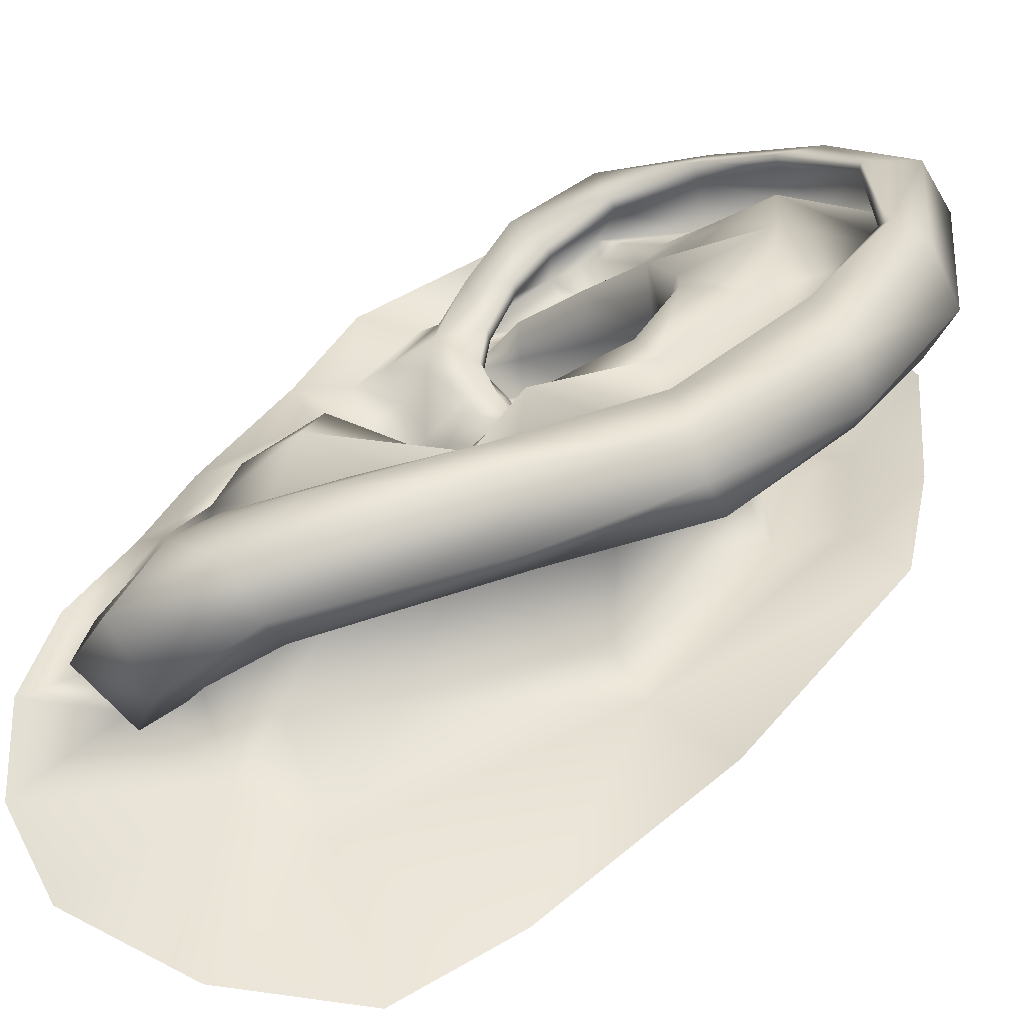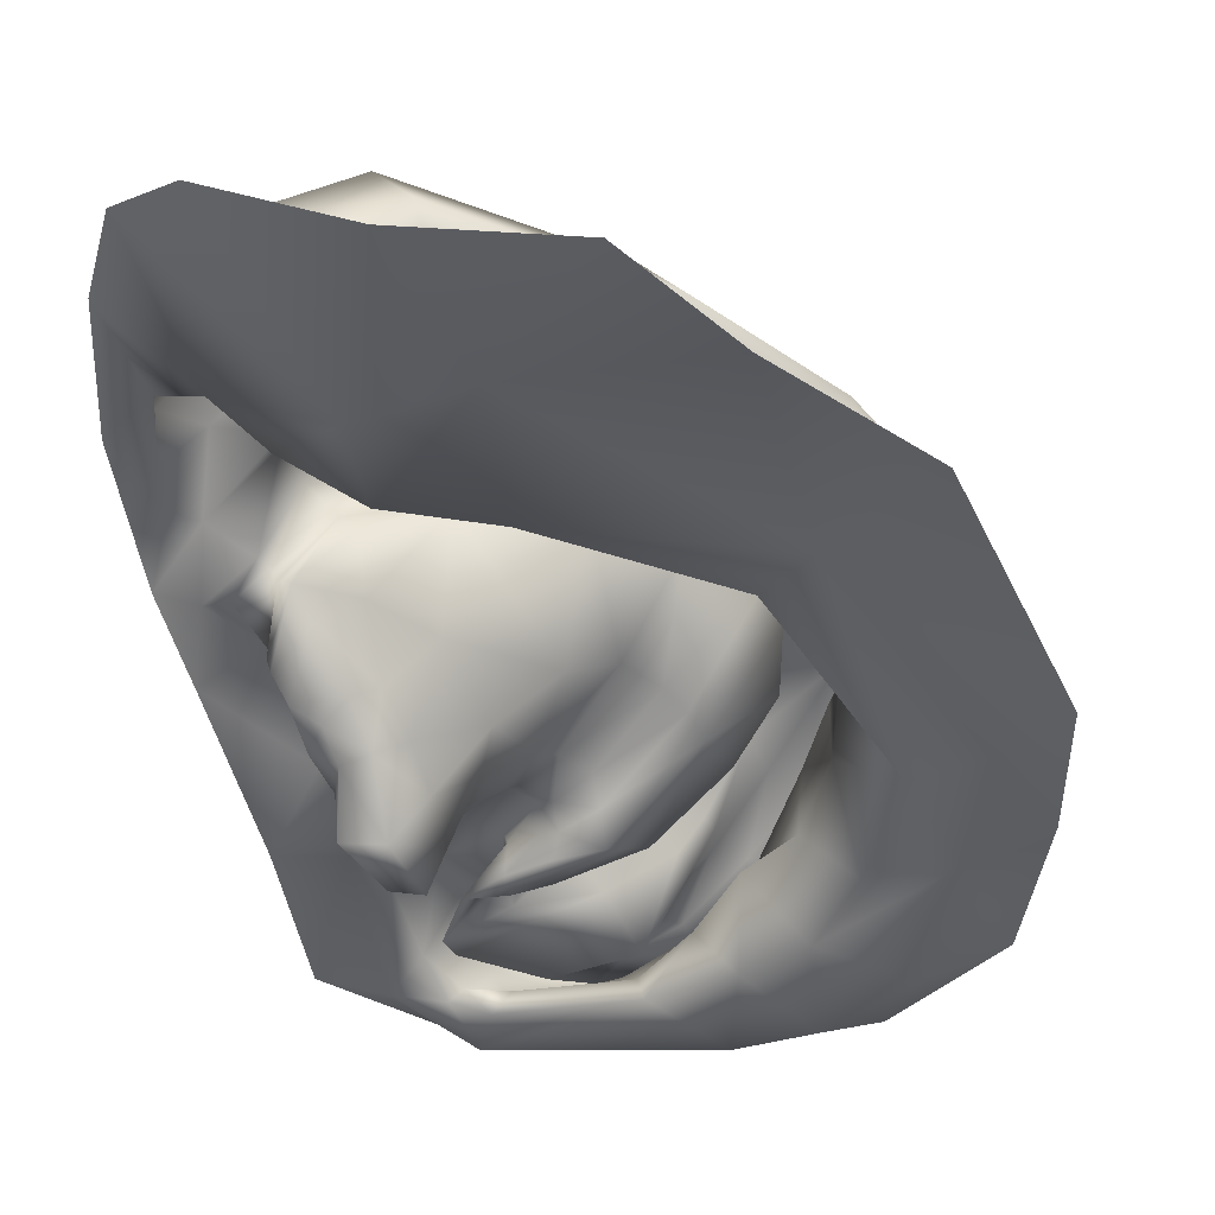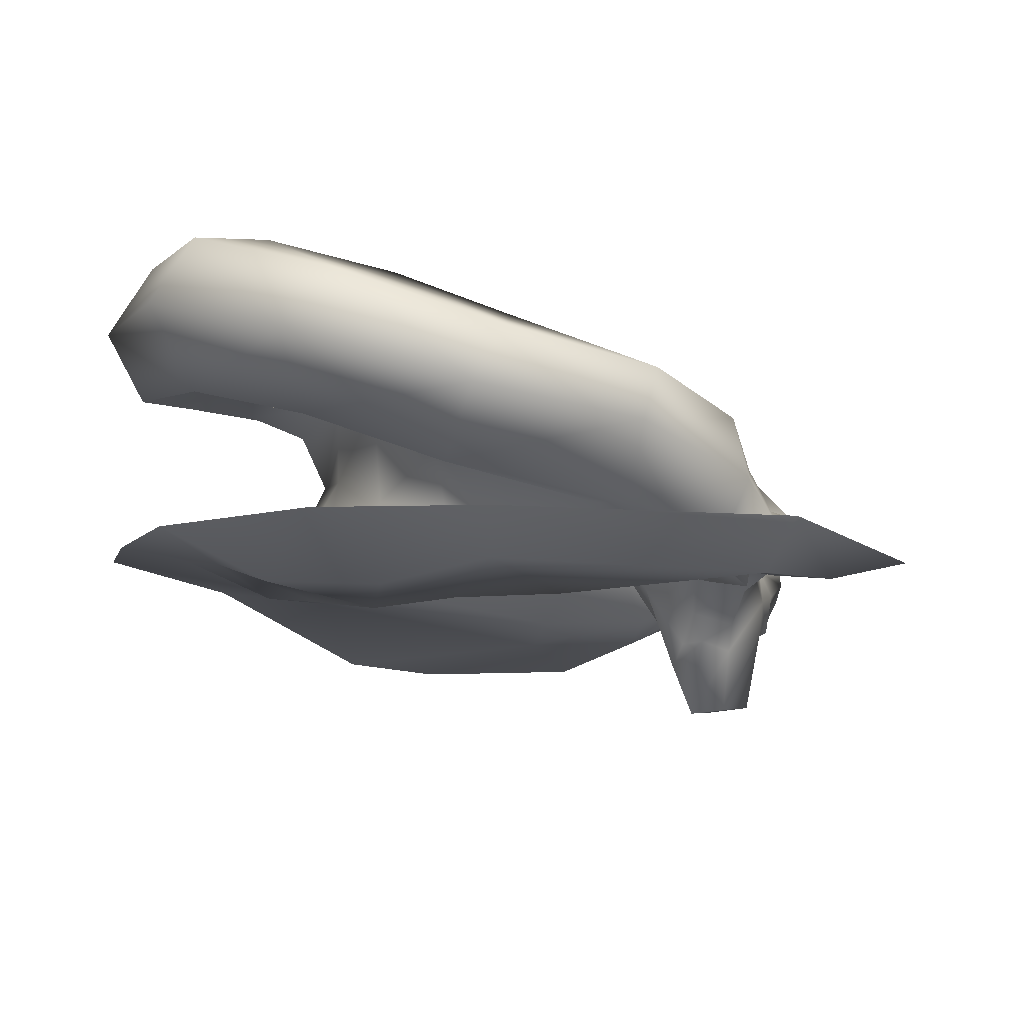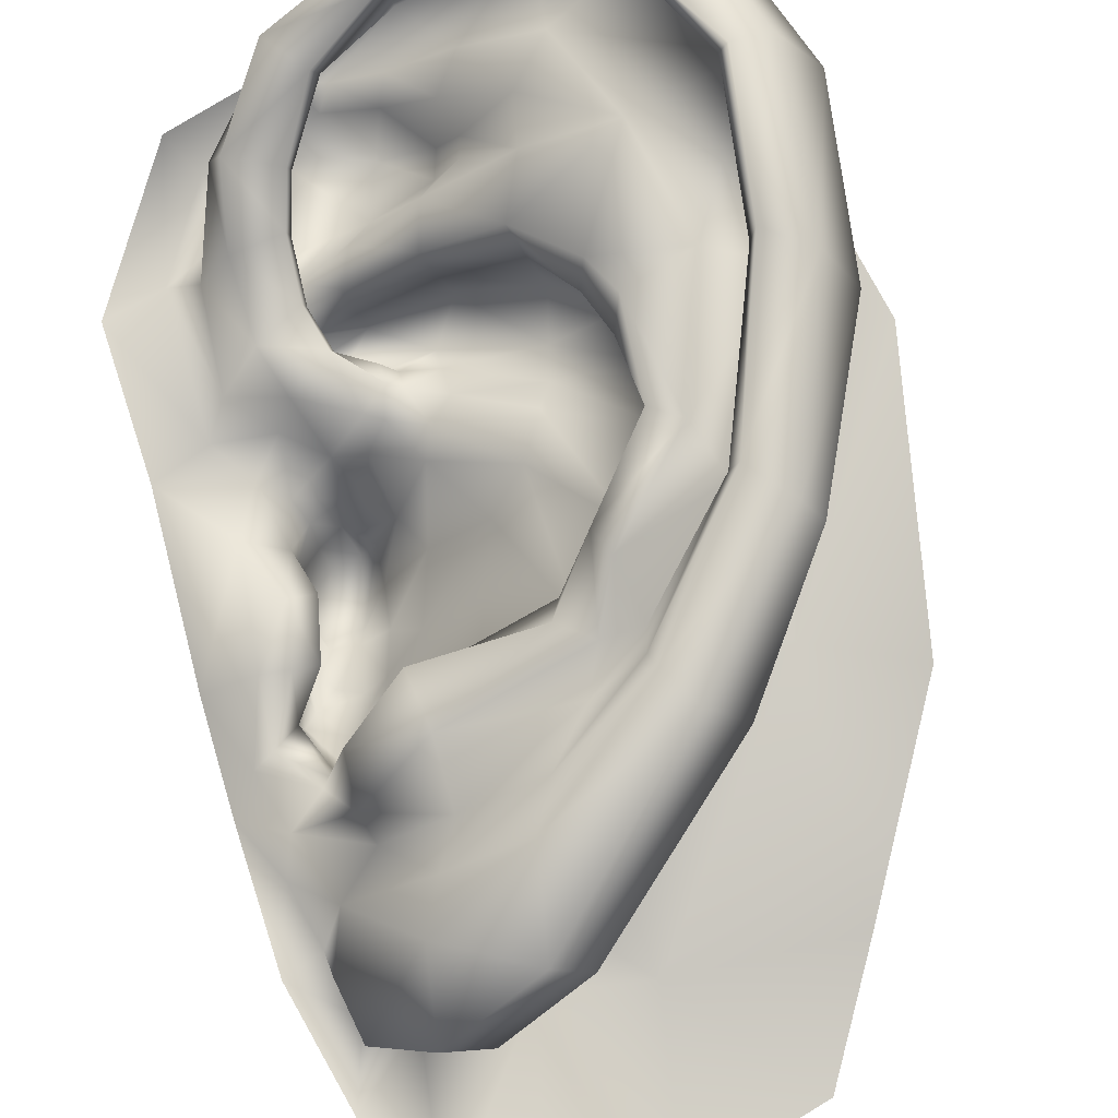
<metadata>
{"format":"obj","ext":"obj","renderer":"f3d","projection":"perspective","resolution":1024,"background":"white","views":[{"elev":37.5,"azim":26.3,"up":"+Y"},{"elev":-41.7,"azim":14.6,"up":"+Y"},{"elev":-5.4,"azim":-175.8,"up":"+Y"},{"elev":78.5,"azim":-13.5,"up":"+Y"}]}
</metadata>
<code>
o ear
v 2.091 0.00215 1.362
v 2.955 0.2062 -1.774
v 2.235 -0.1244 -1.511
v 1.484 0.1113 0.8708
v -0.1341 -0.1543 2.423
v 0.09913 -0.3033 4.119
v -1.151 -0.1031 2.85
v -1.037 -0.2851 3.951
v 0.7818 -0.2211 -4.849
v -0.153 -0.03283 -5.188
v -0.6566 -0.2437 -3.884
v 0.2679 -0.2619 -3.717
v 2.452 0.08508 -3.074
v 1.811 -0.1589 -4.363
v 1.015 -0.3281 -3.352
v 1.622 -0.2283 -2.624
v -2.295 0.5476 5.751
v -1.495 0.05956 6.264
v -2.144 0.2792 3.986
v -2.626 0.522 3.867
v -2.857 0.7837 4.734
v -2.859 0.2272 -1.733
v -2.966 -0.09826 -3.43
v -3.621 0.05039 -3.205
v -3.481 0.1789 -1.492
v -1.86 0.313 3.223
v -2.836 0.4481 3.192
v -3.251 0.6564 3.38
v -3.017 0.6209 2.517
v -3.381 0.3986 1.832
v 3.27 0.1574 1.888
v 2.172 -0.5145 4.129
v 1.425 -0.5802 5.53
v -0.1367 -0.5344 6.023
v 3.755 0.2387 -1.407
v 3.35 0.2488 -2.937
v 1.269 0.3425 -5.628
v 2.671 0.2869 -4.628
v -2.644 0.322 -4.813
v -2.391 -0.1171 -4.48
v -0.1868 0.3539 -5.602
v -2.16 -0.0622 -4.017
v -2.474 -0.08549 -3.687
v -1.864 0.3478 4.219
v -2.642 0.809 4.133
v -1.994 1.811 4.394
v -1.5 1.071 4.439
v -1.569 0.5077 3.819
v -1.204 1.009 4.06
v -0.7932 0.8062 2.33
v -0.8385 1.341 2.347
v 0.1797 1.078 1.546
v 0.4536 1.65 1.386
v 1.724 0.9291 -1.405
v 1.949 1.408 -1.365
v 1.691 1.574 0.145
v 1.276 1.054 0.3794
v -0.15 0.3001 -3.707
v -0.802 0.2129 -4.183
v -0.2461 0.5055 -4.143
v -0.9161 2.544 3.973
v -0.515 2.02 4.057
v 2.344 2.303 0.7396
v 2.127 2.679 0.5817
v 0.8411 2.888 2.152
v 1.292 2.234 2.31
v 2.673 2.085 -5.174
v 2.288 2.623 -5.195
v 2.959 2.651 -3.618
v 3.402 2.11 -3.37
v -1.405 1.077 -5.238
v -1.513 1.519 -5.097
v -0.3077 1.804 -5.605
v -0.06511 1.32 -5.791
v -2.259 0.6757 -4.304
v -2.128 1.216 -4.151
v -2.631 0.3347 -2.121
v -2.211 0.6505 -2.446
v -2.268 0.8657 -3.298
v -2.61 0.1963 -3.299
v -2.194 0.2477 -1.683
v -2.014 0.6391 -1.891
v 3.199 2.14 -1.275
v 2.865 2.631 -1.583
v -1.883 2.087 3.45
v -2.788 0.7968 3.471
v -0.7604 2.607 2.868
v 1.69 2.802 0.1512
v 0.5792 2.854 1.723
v 2.329 2.877 -1.836
v 2.511 2.847 -3.548
v 1.738 2.668 -4.81
v -1.132 1.569 -4.637
v -0.3231 1.956 -5.127
v -1.695 0.9882 -3.355
v -1.546 1.179 -3.909
v -1.704 0.7451 -2.718
v -1.557 0.6408 -2.261
v -0.6737 1.558 2.881
v -0.4445 1.622 3.801
v -2.339 0.06616 -3.725
v -2.067 0.2713 -4.3
v -1.275 0.4538 -4.903
v 0.2221 0.7572 -5.131
v 1.51 1.77 -5.672
v 1.031 2.27 -5.613
v 0.6399 2.333 -5.061
v -2.516 0.1482 -1.297
v -2.231 -0.05372 -1.101
v -1.77 0.1053 -1.375
v -1.374 0.6387 -1.574
v -1.115 0.5831 -1.841
v -2.775 0.4432 -0.7105
v 0.4313 2.764 0.6848
v 1.34 2.741 -0.3417
v 1.012 2.756 -0.5268
v 0.3182 2.455 0.3456
v 1.08 2.17 -0.5538
v 0.9473 2.262 -1.34
v 1.295 1.568 -1.203
v 1.357 1.616 -0.5015
v 0.732 1.417 0.1812
v 0.5153 1.935 0.26
v 0.5998 2.351 1.275
v 1.632 2.243 0.1684
v 1.812 2.776 -1.816
v 2.658 2.169 -1.602
v -1.133 0.7945 -4.495
v -1.699 0.4712 -4.326
v -0.7141 0.3881 -4.046
v -0.5674 0.992 -4.337
v 1.018 2.388 -4.211
v 2.113 2.028 -4.931
v 1.134 1.611 -5.36
v 0.232 1.669 -4.505
v -0.1475 1.105 -3.794
v -0.05632 1.511 -4.131
v -2.451 0.8374 0.01619
v -2.167 0.4601 -0.04601
v -2.329 0.1924 -0.5582
v -2.286 0.5255 0.6378
v -2.544 0.7521 0.6523
v -2.887 0.622 1.33
v -2.617 0.248 1.081
v -2.404 0.2644 0.6035
v -2.522 0.003344 0.5692
v -2.421 -0.107 -0.2774
v 0.519 2.692 1.569
v 1.593 2.583 0.1656
v 1.738 2.56 -4.768
v 0.7275 2.175 -5.105
v 1.463 2.737 -3.126
v 0.6043 2.127 -3.804
v 0.5243 2.121 -3.265
v 2.747 2.594 -3.492
v 2.411 2.767 -3.498
v 1.038 2.777 -1.569
v -1.043 1.374 -4.658
v -0.2586 1.723 -5.14
v -0.2095 1.004 -5.294
v 2.266 2.649 -1.771
v -1.382 0.7583 -4.905
v 0.02926 1.467 -3.522
v 0.07677 1.465 -3.735
v -0.2298 1.073 -3.501
v -0.4262 1.495 -3.22
v -0.5467 1.601 -2.682
v 0.2456 2.262 -2.559
v 0.3992 1.626 -2.41
v -0.4017 1.028 -2.579
v 0.8238 2.594 -2
v 0.7658 2.079 -1.843
v 1.123 1.31 -1.795
v -0.4643 1.102 -4.64
v -0.9772 0.9392 -4.716
v -0.9063 0.6585 -3.374
v -2.291 0.1391 -3.296
v -1.672 0.3808 -3.018
v -1.147 0.9555 -3.112
v -1.676 0.4558 -2.763
v -1.305 0.9661 -2.709
v -0.1768 1.883 0.977
v 0.1623 2.334 1.307
v -0.05465 1.702 0.7441
v -0.04015 2.137 1.765
v -0.5144 2.541 2.374
v -1.532 2.116 1.106
v -1.419 2.348 1.757
v -1.286 1.602 1.077
v -1.389 2.013 2.451
v -1.638 2.103 2.928
v -1.945 1.266 1.448
v -2.219 1.599 1.596
v -2.51 0.6448 1.775
v -2.436 0.6126 1.67
v -2.229 1.474 2.166
v -2.12 1.296 2.467
v -2.568 1.115 2.888
v -2.874 0.8206 2.123
v -2.851 0.7587 0.6239
v -3.1 0.5252 1.448
v -3.441 0.3851 0.616
v -2.378 0.4913 1.623
v -1.654 0.8511 -3.357
v -1.503 1.066 -3.916
v -1.662 0.6077 -2.716
v -1.511 0.5151 -2.257
v -2.246 -0.112 -2.729
v -1.039 0.106 -2.096
v -1.5 0.05474 -2.142
v -1.123 0.4206 -2.074
v -0.9575 0.3171 -1.983
v -1.937 -0.04006 -2.265
v -1.418 0.2573 -1.281
v -1.199 0.5369 -1.507
v -0.9539 0.5008 -1.77
v -0.5414 0.5917 -1.584
v -0.5557 0.4268 -1.888
v -0.5641 0.1668 -2.144
v -0.4506 0.6955 -0.3118
v -0.05124 1.008 -0.6758
v -0.78 0.6364 -1.309
v -0.9086 0.4709 -1.041
v 0.2148 1.054 -1.142
v 0.373 0.9414 -1.394
v 0.4495 0.8954 -1.756
v 0.08481 1.352 0.8875
v -1.215 0.6037 -2.545
v -0.273 0.4505 -2.569
v -1.147 0.1631 -2.51
v 0.569 0.9876 -2.299
v -0.9632 1.194 1.367
v -2.121 -0.3536 -0.8952
v -1.746 -0.2498 -1.031
v -2.391 -0.4047 -0.1057
v -2.459 -0.3697 0.3983
v -2.63 0.1502 1.085
v -1.515 -0.05053 -0.9635
v -1.292 0.009449 -0.6828
v -1.077 0.1971 -0.2781
v -1.299 0.5603 0.5297
v -1.769 0.5597 1.154
v -1.74 0.9724 1.565
v -2.149 0.2522 1.31
v -2.257 0.4589 1.601
v -2.463 -0.2648 0.9312
v -2.58 -0.01321 1.092
v -2.214 -0.4864 0.3256
v -2.259 -1.121 0.1161
v -1.969 -0.2165 0.8594
v -2.233 -0.3697 0.7327
v -2.086 -0.5964 -0.6942
v -1.836 -0.5072 -0.8257
v -1.647 -0.5286 -0.7567
v -1.552 -0.7466 -0.6412
v -1.56 -0.5415 -0.1765
v -1.601 -0.3173 0.2995
v -1.717 -0.08497 0.7614
v -1.916 -0.432 0.3528
v -1.845 -1.173 0.05803
v -1.724 -1.192 -0.66
v -2.033 -1.154 -0.5766
v -1.95 0.1328 -3.967
v -1.773 0.1656 -4.197
v -0.9979 0.4743 -4.474
v -0.08465 0.8755 -4.389
v 2.423 1.602 -1.468
v 2.097 1.962 -3.02
v 3.12 1.532 -3.18
v 2.98 1.679 -1.539
v 1.934 1.731 0.3077
v 2.461 1.788 0.5038
v 0.7505 1.82 1.698
v 1.237 1.87 2.099
v 0.4019 0.5723 -3.292
v 1.013 0.6429 -2.956
v 1.482 0.8867 -2.28
v 1.477 1.601 -2.333
v 1.656 1.977 -3.65
v 2.382 1.421 -4.64
v 1.031 1.519 -4.324
v 1.053 1.508 -3.107
v 0.4418 1.012 -3.805
v 1.406 1.177 -5.014
v -1.675 0.3612 -2.494
v -1.509 0.04031 -2.416
f 1 3 4
f 5 1 4
f 7 6 5
f 10 12 9
f 13 15 16
f 17 8 19
f 21 19 20
f 22 24 25
f 8 26 19
f 28 20 27
f 29 28 27
f 1 32 31
f 33 6 34
f 1 35 2
f 2 36 13
f 37 14 38
f 40 41 39
f 23 39 24
f 40 11 10
f 13 3 2
f 13 38 14
f 9 15 14
f 9 41 10
f 43 40 23
f 8 34 6
f 19 45 20
f 45 47 46
f 47 48 49
f 50 26 7
f 51 52 53
f 54 56 57
f 58 59 60
f 46 62 61
f 64 66 63
f 67 69 70
f 71 73 74
f 76 71 75
f 78 80 77
f 82 77 81
f 64 83 84
f 79 75 80
f 85 45 46
f 85 61 87
f 89 64 88
f 88 84 90
f 91 68 92
f 94 72 93
f 95 76 79
f 97 79 78
f 78 98 97
f 93 76 96
f 20 86 27
f 48 19 26
f 49 99 100
f 101 75 102
f 103 75 71
f 104 71 74
f 68 105 106
f 92 106 107
f 109 81 108
f 82 110 111
f 98 111 112
f 108 25 113
f 115 117 114
f 118 120 121
f 118 122 123
f 114 125 115
f 115 127 126
f 128 130 131
f 132 134 135
f 131 136 137
f 138 140 113
f 142 144 141
f 145 147 140
f 148 88 149
f 150 107 151
f 152 153 154
f 132 155 133
f 91 150 156
f 138 141 139
f 84 70 69
f 90 69 91
f 126 155 152
f 115 157 116
f 159 93 158
f 149 124 148
f 134 159 160
f 156 133 155
f 156 90 91
f 161 88 90
f 158 160 159
f 155 161 156
f 125 161 127
f 65 62 66
f 87 65 89
f 163 136 165
f 166 163 165
f 168 166 167
f 154 164 163
f 169 167 170
f 152 168 171
f 172 120 119
f 126 171 157
f 131 175 128
f 176 129 177
f 178 176 177
f 181 178 180
f 175 160 162
f 183 117 182
f 184 117 123
f 183 124 114
f 186 89 148
f 185 148 124
f 188 182 187
f 189 182 184
f 188 185 183
f 191 87 186
f 190 186 185
f 192 187 189
f 143 195 144
f 193 188 187
f 196 190 188
f 198 85 191
f 197 191 190
f 194 193 195
f 199 196 194
f 27 198 29
f 199 198 197
f 143 200 201
f 200 138 113
f 194 201 199
f 30 199 201
f 202 201 200
f 202 113 25
f 153 135 137
f 172 168 169
f 192 195 193
f 205 95 204
f 204 97 206
f 158 96 205
f 206 98 207
f 129 204 177
f 177 206 208
f 209 211 212
f 162 205 129
f 213 206 207
f 208 178 177
f 214 111 110
f 215 112 111
f 216 218 212
f 219 212 218
f 221 223 220
f 224 222 221
f 225 217 224
f 226 218 225
f 122 221 227
f 121 224 122
f 120 225 121
f 106 74 73
f 107 73 94
f 135 160 174
f 137 164 153
f 151 94 159
f 150 134 133
f 165 130 176
f 166 176 179
f 167 179 181
f 170 181 228
f 137 174 131
f 230 219 229
f 173 226 120
f 229 226 231
f 227 220 232
f 234 109 233
f 147 236 235
f 203 144 195
f 238 110 234
f 240 223 239
f 241 220 240
f 242 232 241
f 242 245 243
f 244 247 245
f 248 235 236
f 250 246 244
f 253 233 252
f 254 234 253
f 256 239 255
f 257 240 256
f 244 258 250
f 145 144 237
f 246 146 247
f 251 236 246
f 258 241 257
f 251 259 248
f 248 260 249
f 260 262 249
f 259 258 257
f 259 256 260
f 255 260 256
f 128 162 129
f 101 42 43
f 263 102 264
f 264 103 265
f 265 104 266
f 11 263 59
f 60 265 266
f 59 264 265
f 268 270 267
f 267 272 271
f 271 274 273
f 99 274 100
f 15 275 276
f 278 54 277
f 269 279 280
f 281 282 283
f 270 70 83
f 267 278 268
f 272 83 63
f 267 56 55
f 274 63 66
f 56 273 53
f 100 66 62
f 273 51 53
f 70 280 67
f 268 282 279
f 284 74 105
f 281 104 284
f 49 62 47
f 99 26 51
f 283 266 281
f 281 280 279
f 280 105 67
f 58 283 275
f 3 57 4
f 277 282 278
f 277 3 16
f 53 57 56
f 52 4 57
f 276 283 282
f 50 5 52
f 16 276 277
f 12 58 275
f 140 108 113
f 140 233 109
f 81 22 108
f 23 77 80
f 43 80 101
f 119 116 157
f 118 117 116
f 145 139 141
f 231 170 229
f 119 171 172
f 227 123 122
f 232 184 227
f 243 189 232
f 173 169 231
f 192 245 203
f 229 228 230
f 237 245 247
f 237 146 145
f 147 252 233
f 208 285 180
f 180 228 181
f 286 213 210
f 207 210 213
f 112 207 98
f 212 112 216
f 230 210 209
f 285 230 228
f 215 223 222
f 216 222 217
f 262 235 249
f 261 252 262
f 255 253 261
f 214 239 223
f 254 239 238
f 1 2 3
f 5 6 1
f 7 8 6
f 10 11 12
f 13 14 15
f 17 18 8
f 21 17 19
f 22 23 24
f 8 7 26
f 28 21 20
f 29 30 28
f 1 6 32
f 33 32 6
f 1 31 35
f 2 35 36
f 37 9 14
f 40 10 41
f 23 40 39
f 40 42 11
f 13 16 3
f 13 36 38
f 9 12 15
f 9 37 41
f 43 42 40
f 8 18 34
f 19 44 45
f 45 44 47
f 47 44 48
f 50 51 26
f 51 50 52
f 54 55 56
f 58 11 59
f 46 47 62
f 64 65 66
f 67 68 69
f 71 72 73
f 76 72 71
f 78 79 80
f 82 78 77
f 64 63 83
f 79 76 75
f 85 86 45
f 85 46 61
f 89 65 64
f 88 64 84
f 91 69 68
f 94 73 72
f 95 96 76
f 97 95 79
f 78 82 98
f 93 72 76
f 20 45 86
f 48 44 19
f 49 48 99
f 101 80 75
f 103 102 75
f 104 103 71
f 68 67 105
f 92 68 106
f 109 110 81
f 82 81 110
f 98 82 111
f 108 22 25
f 115 116 117
f 118 119 120
f 118 121 122
f 114 124 125
f 115 125 127
f 128 129 130
f 132 133 134
f 131 130 136
f 138 139 140
f 142 143 144
f 145 146 147
f 148 89 88
f 150 92 107
f 152 132 153
f 132 152 155
f 91 92 150
f 138 142 141
f 84 83 70
f 90 84 69
f 126 127 155
f 115 126 157
f 159 94 93
f 149 125 124
f 134 151 159
f 156 150 133
f 156 161 90
f 161 149 88
f 158 162 160
f 155 127 161
f 125 149 161
f 65 61 62
f 87 61 65
f 163 164 136
f 166 154 163
f 168 154 166
f 154 153 164
f 169 168 167
f 152 154 168
f 172 173 120
f 126 152 171
f 131 174 175
f 176 130 129
f 178 179 176
f 181 179 178
f 175 174 160
f 183 114 117
f 184 182 117
f 183 185 124
f 186 87 89
f 185 186 148
f 188 183 182
f 189 187 182
f 188 190 185
f 191 85 87
f 190 191 186
f 192 193 187
f 143 194 195
f 193 196 188
f 196 197 190
f 198 86 85
f 197 198 191
f 194 196 193
f 199 197 196
f 27 86 198
f 199 29 198
f 143 142 200
f 200 142 138
f 194 143 201
f 30 29 199
f 202 30 201
f 202 200 113
f 153 132 135
f 172 171 168
f 192 203 195
f 205 96 95
f 204 95 97
f 158 93 96
f 206 97 98
f 129 205 204
f 177 204 206
f 209 210 211
f 162 158 205
f 213 208 206
f 208 180 178
f 214 215 111
f 215 216 112
f 216 217 218
f 219 209 212
f 221 222 223
f 224 217 222
f 225 218 217
f 226 219 218
f 122 224 221
f 121 225 224
f 120 226 225
f 106 105 74
f 107 106 73
f 135 134 160
f 137 136 164
f 151 107 94
f 150 151 134
f 165 136 130
f 166 165 176
f 167 166 179
f 170 167 181
f 137 135 174
f 230 209 219
f 173 231 226
f 229 219 226
f 227 221 220
f 234 110 109
f 147 146 236
f 203 237 144
f 238 214 110
f 240 220 223
f 241 232 220
f 242 243 232
f 242 244 245
f 244 246 247
f 248 249 235
f 250 251 246
f 253 234 233
f 254 238 234
f 256 240 239
f 257 241 240
f 244 242 258
f 145 141 144
f 246 236 146
f 251 248 236
f 258 242 241
f 251 250 259
f 248 259 260
f 260 261 262
f 259 250 258
f 259 257 256
f 255 261 260
f 128 175 162
f 101 263 42
f 263 101 102
f 264 102 103
f 265 103 104
f 11 42 263
f 60 59 265
f 59 263 264
f 268 269 270
f 267 270 272
f 271 272 274
f 99 273 274
f 15 12 275
f 278 55 54
f 269 268 279
f 281 279 282
f 270 269 70
f 267 55 278
f 272 270 83
f 267 271 56
f 274 272 63
f 56 271 273
f 100 274 66
f 273 99 51
f 70 269 280
f 268 278 282
f 284 104 74
f 281 266 104
f 49 100 62
f 99 48 26
f 283 60 266
f 281 284 280
f 280 284 105
f 58 60 283
f 3 54 57
f 277 276 282
f 277 54 3
f 53 52 57
f 52 5 4
f 276 275 283
f 50 7 5
f 16 15 276
f 12 11 58
f 140 109 108
f 140 147 233
f 81 77 22
f 23 22 77
f 43 23 80
f 119 118 116
f 118 123 117
f 145 140 139
f 231 169 170
f 119 157 171
f 227 184 123
f 232 189 184
f 243 192 189
f 173 172 169
f 192 243 245
f 229 170 228
f 237 203 245
f 237 247 146
f 147 235 252
f 208 213 285
f 180 285 228
f 286 285 213
f 207 211 210
f 112 211 207
f 212 211 112
f 230 286 210
f 285 286 230
f 215 214 223
f 216 215 222
f 262 252 235
f 261 253 252
f 255 254 253
f 214 238 239
f 254 255 239

</code>
